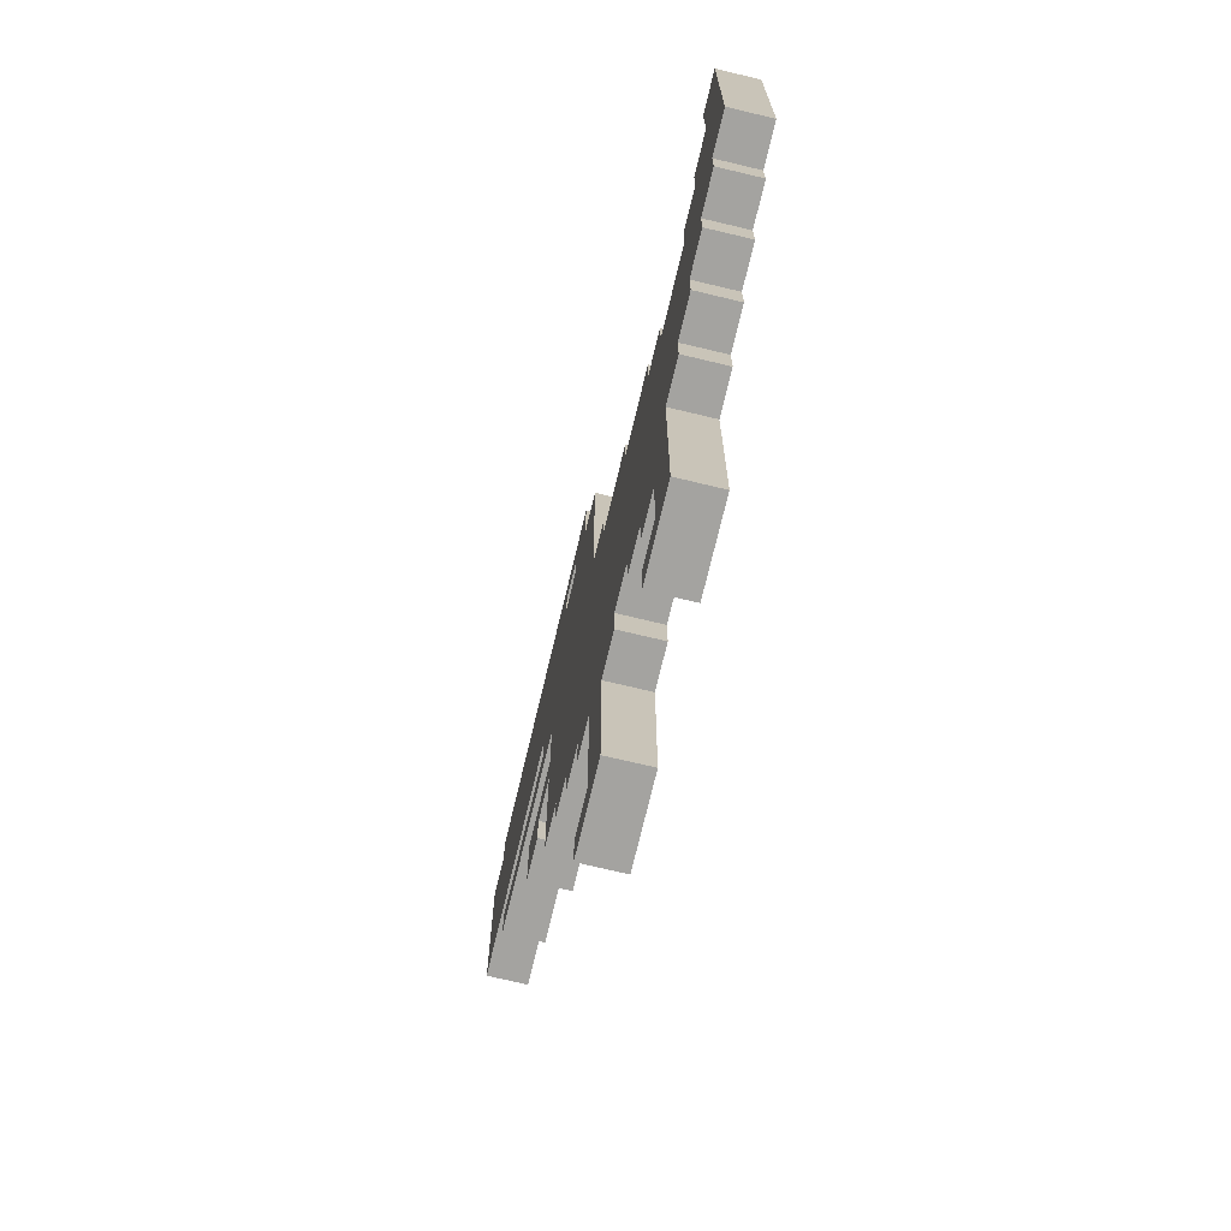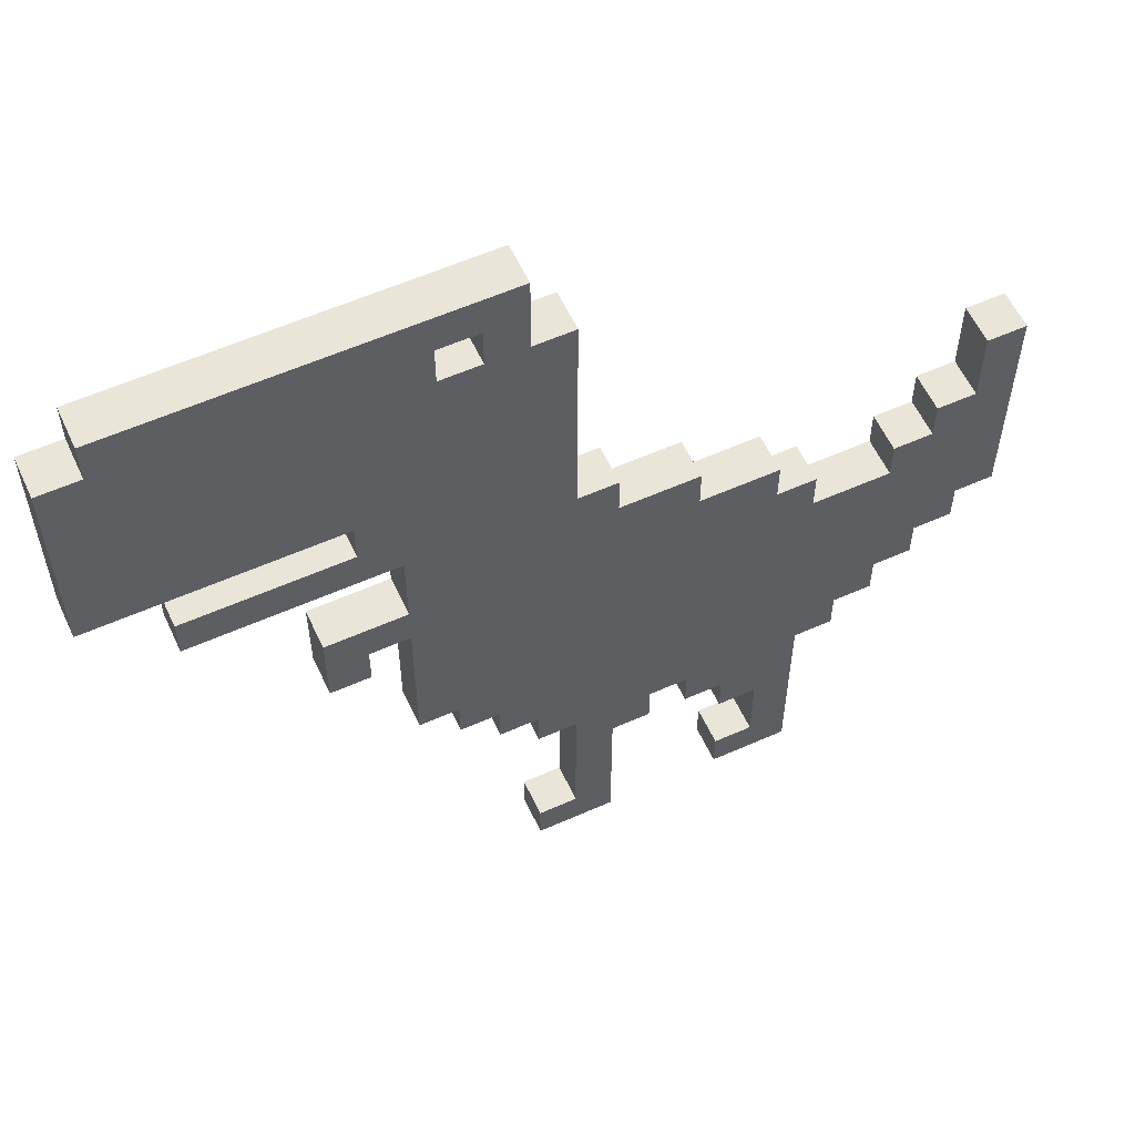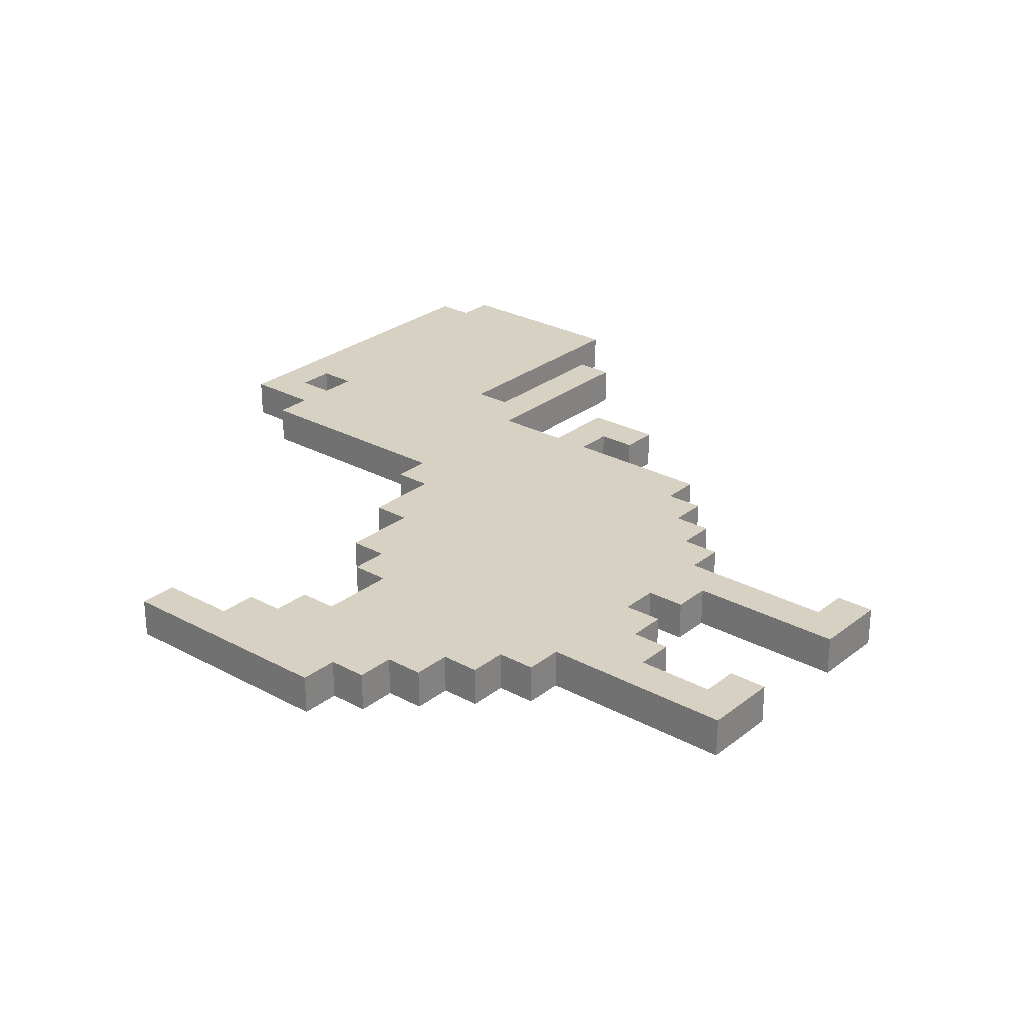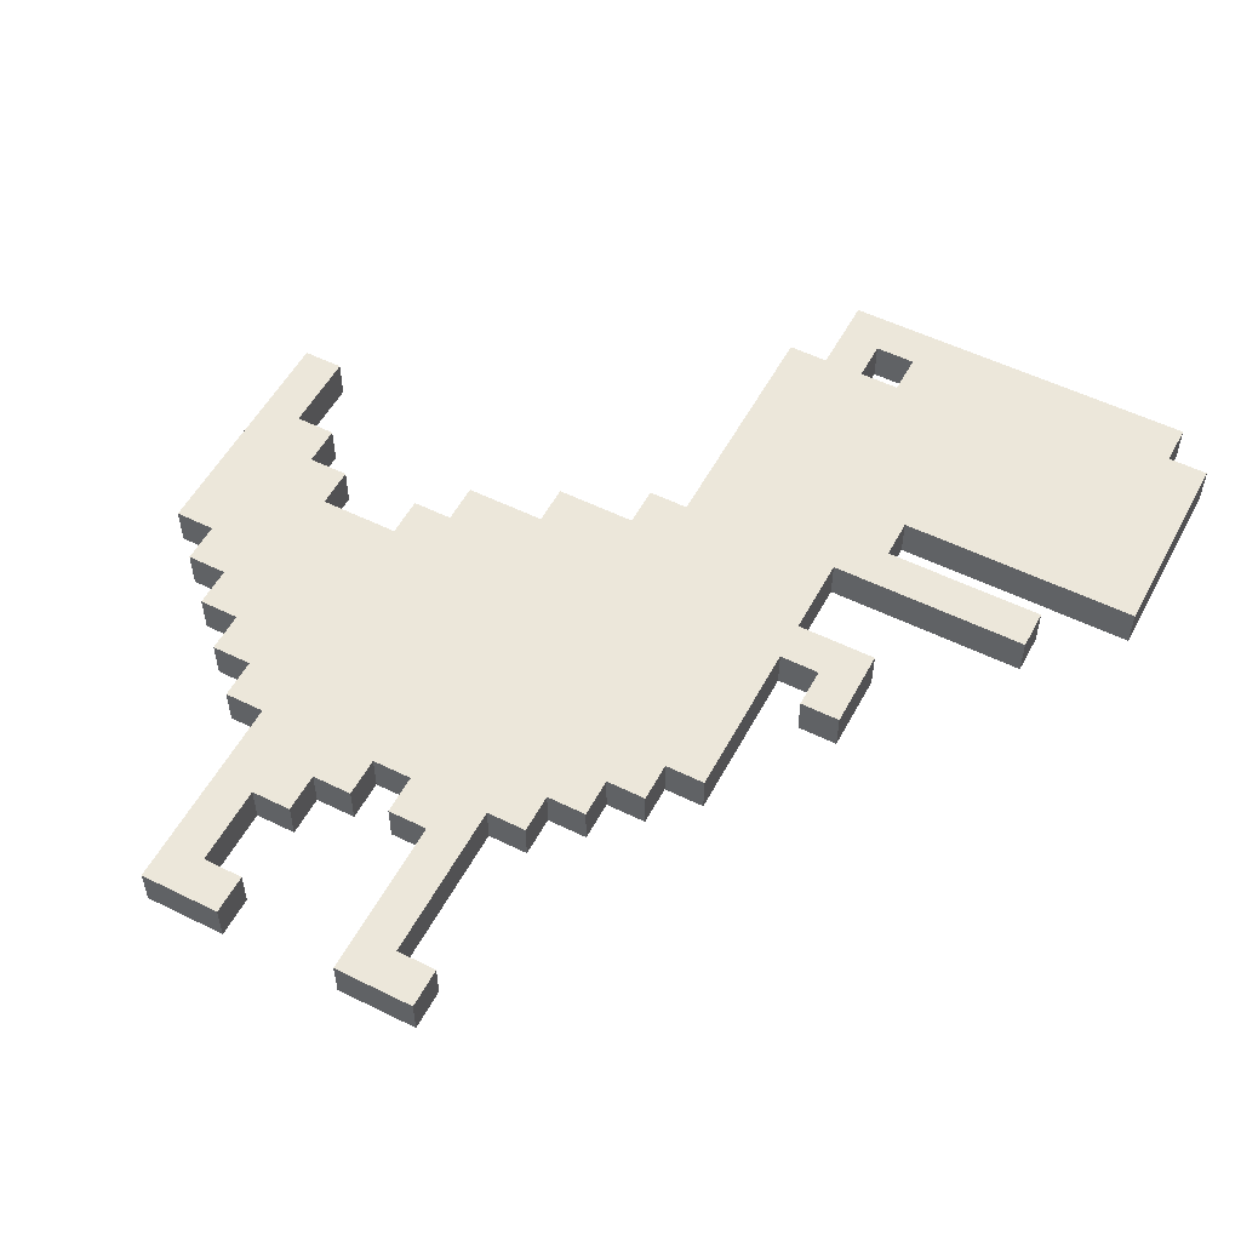
<metadata>
{"format":"obj","ext":"obj","renderer":"f3d","projection":"perspective","resolution":1024,"background":"white","views":[{"elev":-72.8,"azim":-103.4,"up":"+Y"},{"elev":58.1,"azim":155.3,"up":"+Y"},{"elev":27.1,"azim":-50.0,"up":"+Z"},{"elev":53.8,"azim":27.7,"up":"+Z"}]}
</metadata>
<code>
o
v -1.1 2.3 -1.9
v -1.1 2.3 -2
v -1.1 2.9 -1.9
v -1.1 2.9 -2
v -1 2.2 -1.9
v -1 2.2 -2
v -1 2.3 -1.9
v -1 2.3 -2
v -0.9 2.1 -1.9
v -0.9 2.1 -2
v -0.9 2.2 -1.9
v -0.9 2.2 -2
v -0.8 2 -1.9
v -0.8 2 -2
v -0.8 2.1 -1.9
v -0.8 2.1 -2
v -0.7 1.9 -1.9
v -0.7 1.9 -2
v -0.7 2 -1.9
v -0.7 2 -2
v -0.6 1.4 -1.9
v -0.6 1.4 -2
v -0.6 1.9 -1.9
v -0.6 1.9 -2
v -0.6 2.5 -1.9
v -0.6 2.5 -2
v -0.6 2.6 -1.9
v -0.6 2.6 -2
v -0.5 2.6 -1.9
v -0.5 2.6 -2
v -0.5 2.7 -1.9
v -0.5 2.7 -2
v -0.3 2.7 -1.9
v -0.3 2.7 -2
v -0.3 2.8 -1.9
v -0.3 2.8 -2
v -0.2 1.8 -1.9
v -0.2 1.8 -2
v -0.2 1.9 -1.9
v -0.2 1.9 -2
v -0.1 1.4 -1.9
v -0.1 1.4 -2
v -0.1 1.8 -1.9
v -0.1 1.8 -2
v -0.1 2.8 -1.9
v -0.1 2.8 -2
v -0.1 2.9 -1.9
v -0.1 2.9 -2
v 0 2.9 -1.9
v 0 2.9 -2
v 0 3.5 -1.9
v 0 3.5 -2
v 0.1 3.5 -1.9
v 0.1 3.5 -2
v 0.1 3.7 -1.9
v 0.1 3.7 -2
v 0.3 3.5 -1.9
v 0.3 3.5 -2
v 0.3 3.6 -1.9
v 0.3 3.6 -2
v 0.5 2.5 -1.9
v 0.5 2.5 -2
v 0.5 2.6 -1.9
v 0.5 2.6 -2
v -1 2.7 -1.9
v -1 2.7 -2
v -1 2.9 -1.9
v -1 2.9 -2
v -0.9 2.6 -1.9
v -0.9 2.6 -2
v -0.9 2.7 -1.9
v -0.9 2.7 -2
v -0.8 2.5 -1.9
v -0.8 2.5 -2
v -0.8 2.6 -1.9
v -0.8 2.6 -2
v -0.5 1.5 -1.9
v -0.5 1.5 -2
v -0.5 1.7 -1.9
v -0.5 1.7 -2
v -0.4 1.4 -1.9
v -0.4 1.4 -2
v -0.4 1.5 -1.9
v -0.4 1.5 -2
v -0.4 1.7 -1.9
v -0.4 1.7 -2
v -0.4 1.8 -1.9
v -0.4 1.8 -2
v -0.3 1.8 -1.9
v -0.3 1.8 -2
v -0.3 1.9 -1.9
v -0.3 1.9 -2
v 0 1.5 -1.9
v 0 1.5 -2
v 0 1.9 -1.9
v 0 1.9 -2
v 0.1 1.4 -1.9
v 0.1 1.4 -2
v 0.1 1.5 -1.9
v 0.1 1.5 -2
v 0.1 1.9 -1.9
v 0.1 1.9 -2
v 0.1 2 -1.9
v 0.1 2 -2
v 0.2 2 -1.9
v 0.2 2 -2
v 0.2 2.1 -1.9
v 0.2 2.1 -2
v 0.2 3.5 -1.9
v 0.2 3.5 -2
v 0.2 3.6 -1.9
v 0.2 3.6 -2
v 0.3 2.1 -1.9
v 0.3 2.1 -2
v 0.3 2.2 -1.9
v 0.3 2.2 -2
v 0.4 2.2 -1.9
v 0.4 2.2 -2
v 0.4 2.6 -1.9
v 0.4 2.6 -2
v 0.4 2.7 -1.9
v 0.4 2.7 -2
v 0.4 2.9 -1.9
v 0.4 2.9 -2
v 0.5 3 -1.9
v 0.5 3 -2
v 0.5 3.1 -1.9
v 0.5 3.1 -2
v 0.6 2.5 -1.9
v 0.6 2.5 -2
v 0.6 2.7 -1.9
v 0.6 2.7 -2
v 0.9 2.9 -1.9
v 0.9 2.9 -2
v 0.9 3 -1.9
v 0.9 3 -2
v 1 3.6 -1.9
v 1 3.6 -2
v 1 3.7 -1.9
v 1 3.7 -2
v 1.1 3.1 -1.9
v 1.1 3.1 -2
v 1.1 3.6 -1.9
v 1.1 3.6 -2
v -1.1 2.3 -1.9
v -1.1 2.9 -1.9
v -1 2.2 -1.9
v -1 2.3 -1.9
v -1 2.7 -1.9
v -1 2.9 -1.9
v -0.9 2.1 -1.9
v -0.9 2.2 -1.9
v -0.9 2.6 -1.9
v -0.9 2.7 -1.9
v -0.8 2 -1.9
v -0.8 2.1 -1.9
v -0.8 2.5 -1.9
v -0.8 2.6 -1.9
v -0.7 1.9 -1.9
v -0.7 2 -1.9
v -0.6 1.4 -1.9
v -0.6 1.9 -1.9
v -0.6 2.5 -1.9
v -0.6 2.6 -1.9
v -0.5 1.5 -1.9
v -0.5 1.7 -1.9
v -0.5 2.6 -1.9
v -0.5 2.7 -1.9
v -0.4 1.4 -1.9
v -0.4 1.5 -1.9
v -0.4 1.7 -1.9
v -0.4 1.8 -1.9
v -0.3 1.8 -1.9
v -0.3 1.9 -1.9
v -0.3 2.7 -1.9
v -0.3 2.8 -1.9
v -0.2 1.8 -1.9
v -0.2 1.9 -1.9
v -0.1 1.4 -1.9
v -0.1 1.8 -1.9
v -0.1 2.8 -1.9
v -0.1 2.9 -1.9
v 0 1.5 -1.9
v 0 1.9 -1.9
v 0 2.9 -1.9
v 0 3.5 -1.9
v 0.1 1.4 -1.9
v 0.1 1.5 -1.9
v 0.1 1.9 -1.9
v 0.1 2 -1.9
v 0.1 3.5 -1.9
v 0.1 3.7 -1.9
v 0.2 2 -1.9
v 0.2 2.1 -1.9
v 0.2 3.5 -1.9
v 0.2 3.6 -1.9
v 0.3 2.1 -1.9
v 0.3 2.2 -1.9
v 0.3 3.5 -1.9
v 0.3 3.6 -1.9
v 0.4 2.2 -1.9
v 0.4 2.6 -1.9
v 0.4 2.7 -1.9
v 0.4 2.9 -1.9
v 0.5 2.5 -1.9
v 0.5 2.6 -1.9
v 0.5 3 -1.9
v 0.5 3.1 -1.9
v 0.6 2.5 -1.9
v 0.6 2.7 -1.9
v 0.9 2.9 -1.9
v 0.9 3 -1.9
v 1 3.6 -1.9
v 1 3.7 -1.9
v 1.1 3.1 -1.9
v 1.1 3.6 -1.9
v -1.1 2.3 -2
v -1.1 2.9 -2
v -1 2.2 -2
v -1 2.3 -2
v -1 2.7 -2
v -1 2.9 -2
v -0.9 2.1 -2
v -0.9 2.2 -2
v -0.9 2.6 -2
v -0.9 2.7 -2
v -0.8 2 -2
v -0.8 2.1 -2
v -0.8 2.5 -2
v -0.8 2.6 -2
v -0.7 1.9 -2
v -0.7 2 -2
v -0.6 1.4 -2
v -0.6 1.9 -2
v -0.6 2.5 -2
v -0.6 2.6 -2
v -0.5 1.5 -2
v -0.5 1.7 -2
v -0.5 2.6 -2
v -0.5 2.7 -2
v -0.4 1.4 -2
v -0.4 1.5 -2
v -0.4 1.7 -2
v -0.4 1.8 -2
v -0.3 1.8 -2
v -0.3 1.9 -2
v -0.3 2.7 -2
v -0.3 2.8 -2
v -0.2 1.8 -2
v -0.2 1.9 -2
v -0.1 1.4 -2
v -0.1 1.8 -2
v -0.1 2.8 -2
v -0.1 2.9 -2
v 0 1.5 -2
v 0 1.9 -2
v 0 2.9 -2
v 0 3.5 -2
v 0.1 1.4 -2
v 0.1 1.5 -2
v 0.1 1.9 -2
v 0.1 2 -2
v 0.1 3.5 -2
v 0.1 3.7 -2
v 0.2 2 -2
v 0.2 2.1 -2
v 0.2 3.5 -2
v 0.2 3.6 -2
v 0.3 2.1 -2
v 0.3 2.2 -2
v 0.3 3.5 -2
v 0.3 3.6 -2
v 0.4 2.2 -2
v 0.4 2.6 -2
v 0.4 2.7 -2
v 0.4 2.9 -2
v 0.5 2.5 -2
v 0.5 2.6 -2
v 0.5 3 -2
v 0.5 3.1 -2
v 0.6 2.5 -2
v 0.6 2.7 -2
v 0.9 2.9 -2
v 0.9 3 -2
v 1 3.6 -2
v 1 3.7 -2
v 1.1 3.1 -2
v 1.1 3.6 -2
v -0.6 1.4 -1.9
v -0.4 1.4 -1.9
v -0.1 1.4 -1.9
v 0.1 1.4 -1.9
v -0.6 1.4 -2
v -0.4 1.4 -2
v -0.1 1.4 -2
v 0.1 1.4 -2
v -0.5 1.7 -1.9
v -0.4 1.7 -1.9
v -0.5 1.7 -2
v -0.4 1.7 -2
v -0.4 1.8 -1.9
v -0.3 1.8 -1.9
v -0.2 1.8 -1.9
v -0.1 1.8 -1.9
v -0.4 1.8 -2
v -0.3 1.8 -2
v -0.2 1.8 -2
v -0.1 1.8 -2
v -0.7 1.9 -1.9
v -0.6 1.9 -1.9
v -0.3 1.9 -1.9
v -0.2 1.9 -1.9
v 0 1.9 -1.9
v 0.1 1.9 -1.9
v -0.7 1.9 -2
v -0.6 1.9 -2
v -0.3 1.9 -2
v -0.2 1.9 -2
v 0 1.9 -2
v 0.1 1.9 -2
v -0.8 2 -1.9
v -0.7 2 -1.9
v 0.1 2 -1.9
v 0.2 2 -1.9
v -0.8 2 -2
v -0.7 2 -2
v 0.1 2 -2
v 0.2 2 -2
v -0.9 2.1 -1.9
v -0.8 2.1 -1.9
v 0.2 2.1 -1.9
v 0.3 2.1 -1.9
v -0.9 2.1 -2
v -0.8 2.1 -2
v 0.2 2.1 -2
v 0.3 2.1 -2
v -1 2.2 -1.9
v -0.9 2.2 -1.9
v 0.3 2.2 -1.9
v 0.4 2.2 -1.9
v -1 2.2 -2
v -0.9 2.2 -2
v 0.3 2.2 -2
v 0.4 2.2 -2
v -1.1 2.3 -1.9
v -1 2.3 -1.9
v -1.1 2.3 -2
v -1 2.3 -2
v 0.5 2.5 -1.9
v 0.6 2.5 -1.9
v 0.5 2.5 -2
v 0.6 2.5 -2
v 0.4 2.6 -1.9
v 0.5 2.6 -1.9
v 0.4 2.6 -2
v 0.5 2.6 -2
v 0.4 2.9 -1.9
v 0.9 2.9 -1.9
v 0.4 2.9 -2
v 0.9 2.9 -2
v 0.5 3.1 -1.9
v 1.1 3.1 -1.9
v 0.5 3.1 -2
v 1.1 3.1 -2
v 0.2 3.6 -1.9
v 0.3 3.6 -1.9
v 0.2 3.6 -2
v 0.3 3.6 -2
v -0.5 1.5 -1.9
v -0.4 1.5 -1.9
v 0 1.5 -1.9
v 0.1 1.5 -1.9
v -0.5 1.5 -2
v -0.4 1.5 -2
v 0 1.5 -2
v 0.1 1.5 -2
v -0.8 2.5 -1.9
v -0.6 2.5 -1.9
v -0.8 2.5 -2
v -0.6 2.5 -2
v -0.9 2.6 -1.9
v -0.8 2.6 -1.9
v -0.6 2.6 -1.9
v -0.5 2.6 -1.9
v -0.9 2.6 -2
v -0.8 2.6 -2
v -0.6 2.6 -2
v -0.5 2.6 -2
v -1 2.7 -1.9
v -0.9 2.7 -1.9
v -0.5 2.7 -1.9
v -0.3 2.7 -1.9
v 0.4 2.7 -1.9
v 0.6 2.7 -1.9
v -1 2.7 -2
v -0.9 2.7 -2
v -0.5 2.7 -2
v -0.3 2.7 -2
v 0.4 2.7 -2
v 0.6 2.7 -2
v -0.3 2.8 -1.9
v -0.1 2.8 -1.9
v -0.3 2.8 -2
v -0.1 2.8 -2
v -1.1 2.9 -1.9
v -1 2.9 -1.9
v -0.1 2.9 -1.9
v 0 2.9 -1.9
v -1.1 2.9 -2
v -1 2.9 -2
v -0.1 2.9 -2
v 0 2.9 -2
v 0.5 3 -1.9
v 0.9 3 -1.9
v 0.5 3 -2
v 0.9 3 -2
v 0 3.5 -1.9
v 0.1 3.5 -1.9
v 0.2 3.5 -1.9
v 0.3 3.5 -1.9
v 0 3.5 -2
v 0.1 3.5 -2
v 0.2 3.5 -2
v 0.3 3.5 -2
v 1 3.6 -1.9
v 1.1 3.6 -1.9
v 1 3.6 -2
v 1.1 3.6 -2
v 0.1 3.7 -1.9
v 1 3.7 -1.9
v 0.1 3.7 -2
v 1 3.7 -2
f 3 2 1
f 4 2 3
f 7 6 5
f 8 6 7
f 11 10 9
f 12 10 11
f 15 14 13
f 16 14 15
f 19 18 17
f 20 18 19
f 23 22 21
f 24 22 23
f 27 26 25
f 28 26 27
f 31 30 29
f 32 30 31
f 35 34 33
f 36 34 35
f 39 38 37
f 40 38 39
f 43 42 41
f 44 42 43
f 47 46 45
f 48 46 47
f 51 50 49
f 52 50 51
f 55 54 53
f 56 54 55
f 59 58 57
f 60 58 59
f 63 62 61
f 64 62 63
f 65 66 67
f 67 66 68
f 69 70 71
f 71 70 72
f 73 74 75
f 75 74 76
f 77 78 79
f 79 78 80
f 81 82 83
f 83 82 84
f 85 86 87
f 87 86 88
f 89 90 91
f 91 90 92
f 93 94 95
f 95 94 96
f 97 98 99
f 99 98 100
f 101 102 103
f 103 102 104
f 105 106 107
f 107 106 108
f 109 110 111
f 111 110 112
f 113 114 115
f 115 114 116
f 117 118 119
f 119 118 120
f 121 122 123
f 123 122 124
f 125 126 127
f 127 126 128
f 129 130 131
f 131 130 132
f 133 134 135
f 135 134 136
f 137 138 139
f 139 138 140
f 141 142 143
f 143 142 144
f 148 146 145
f 149 146 148
f 150 146 149
f 152 148 147
f 152 149 148
f 153 149 152
f 154 149 153
f 156 152 151
f 156 153 152
f 157 153 156
f 158 153 157
f 160 156 155
f 160 157 156
f 162 160 159
f 163 157 160
f 163 160 162
f 165 162 161
f 165 164 163
f 165 163 162
f 166 164 165
f 167 164 166
f 169 165 161
f 170 165 169
f 171 167 166
f 171 168 167
f 172 168 171
f 173 168 172
f 174 168 173
f 175 168 174
f 178 175 174
f 178 176 175
f 180 178 177
f 181 176 178
f 181 178 180
f 183 180 179
f 183 182 181
f 183 181 180
f 184 182 183
f 185 182 184
f 187 183 179
f 188 183 187
f 189 185 184
f 189 186 185
f 190 186 189
f 191 186 190
f 193 192 191
f 193 191 190
f 194 192 193
f 195 192 194
f 196 192 195
f 197 195 194
f 198 195 197
f 199 195 198
f 200 192 196
f 201 199 198
f 201 200 199
f 202 200 201
f 203 200 202
f 204 200 203
f 206 203 202
f 207 200 204
f 208 200 207
f 209 206 205
f 210 203 206
f 210 206 209
f 211 207 204
f 212 207 211
f 213 192 200
f 213 200 208
f 214 192 213
f 215 213 208
f 216 213 215
f 217 218 220
f 220 218 221
f 221 218 222
f 219 220 224
f 220 221 224
f 224 221 225
f 225 221 226
f 223 224 228
f 224 225 228
f 228 225 229
f 229 225 230
f 227 228 232
f 228 229 232
f 231 232 234
f 232 229 235
f 234 232 235
f 233 234 237
f 235 236 237
f 234 235 237
f 237 236 238
f 238 236 239
f 233 237 241
f 241 237 242
f 238 239 243
f 239 240 243
f 243 240 244
f 244 240 245
f 245 240 246
f 246 240 247
f 246 247 250
f 247 248 250
f 249 250 252
f 250 248 253
f 252 250 253
f 251 252 255
f 253 254 255
f 252 253 255
f 255 254 256
f 256 254 257
f 251 255 259
f 259 255 260
f 256 257 261
f 257 258 261
f 261 258 262
f 262 258 263
f 263 264 265
f 262 263 265
f 265 264 266
f 266 264 267
f 267 264 268
f 266 267 269
f 269 267 270
f 270 267 271
f 268 264 272
f 270 271 273
f 271 272 273
f 273 272 274
f 274 272 275
f 275 272 276
f 274 275 278
f 276 272 279
f 279 272 280
f 277 278 281
f 278 275 282
f 281 278 282
f 276 279 283
f 283 279 284
f 272 264 285
f 280 272 285
f 285 264 286
f 280 285 287
f 287 285 288
f 293 290 289
f 294 290 293
f 295 292 291
f 296 292 295
f 299 298 297
f 300 298 299
f 305 302 301
f 306 302 305
f 307 304 303
f 308 304 307
f 315 310 309
f 316 310 315
f 317 312 311
f 318 312 317
f 319 314 313
f 320 314 319
f 325 322 321
f 326 322 325
f 327 324 323
f 328 324 327
f 333 330 329
f 334 330 333
f 335 332 331
f 336 332 335
f 341 338 337
f 342 338 341
f 343 340 339
f 344 340 343
f 347 346 345
f 348 346 347
f 351 350 349
f 352 350 351
f 355 354 353
f 356 354 355
f 359 358 357
f 360 358 359
f 363 362 361
f 364 362 363
f 367 366 365
f 368 366 367
f 369 370 373
f 373 370 374
f 371 372 375
f 375 372 376
f 377 378 379
f 379 378 380
f 381 382 385
f 385 382 386
f 383 384 387
f 387 384 388
f 389 390 395
f 395 390 396
f 391 392 397
f 397 392 398
f 393 394 399
f 399 394 400
f 401 402 403
f 403 402 404
f 405 406 409
f 409 406 410
f 407 408 411
f 411 408 412
f 413 414 415
f 415 414 416
f 417 418 421
f 421 418 422
f 419 420 423
f 423 420 424
f 425 426 427
f 427 426 428
f 429 430 431
f 431 430 432

</code>
